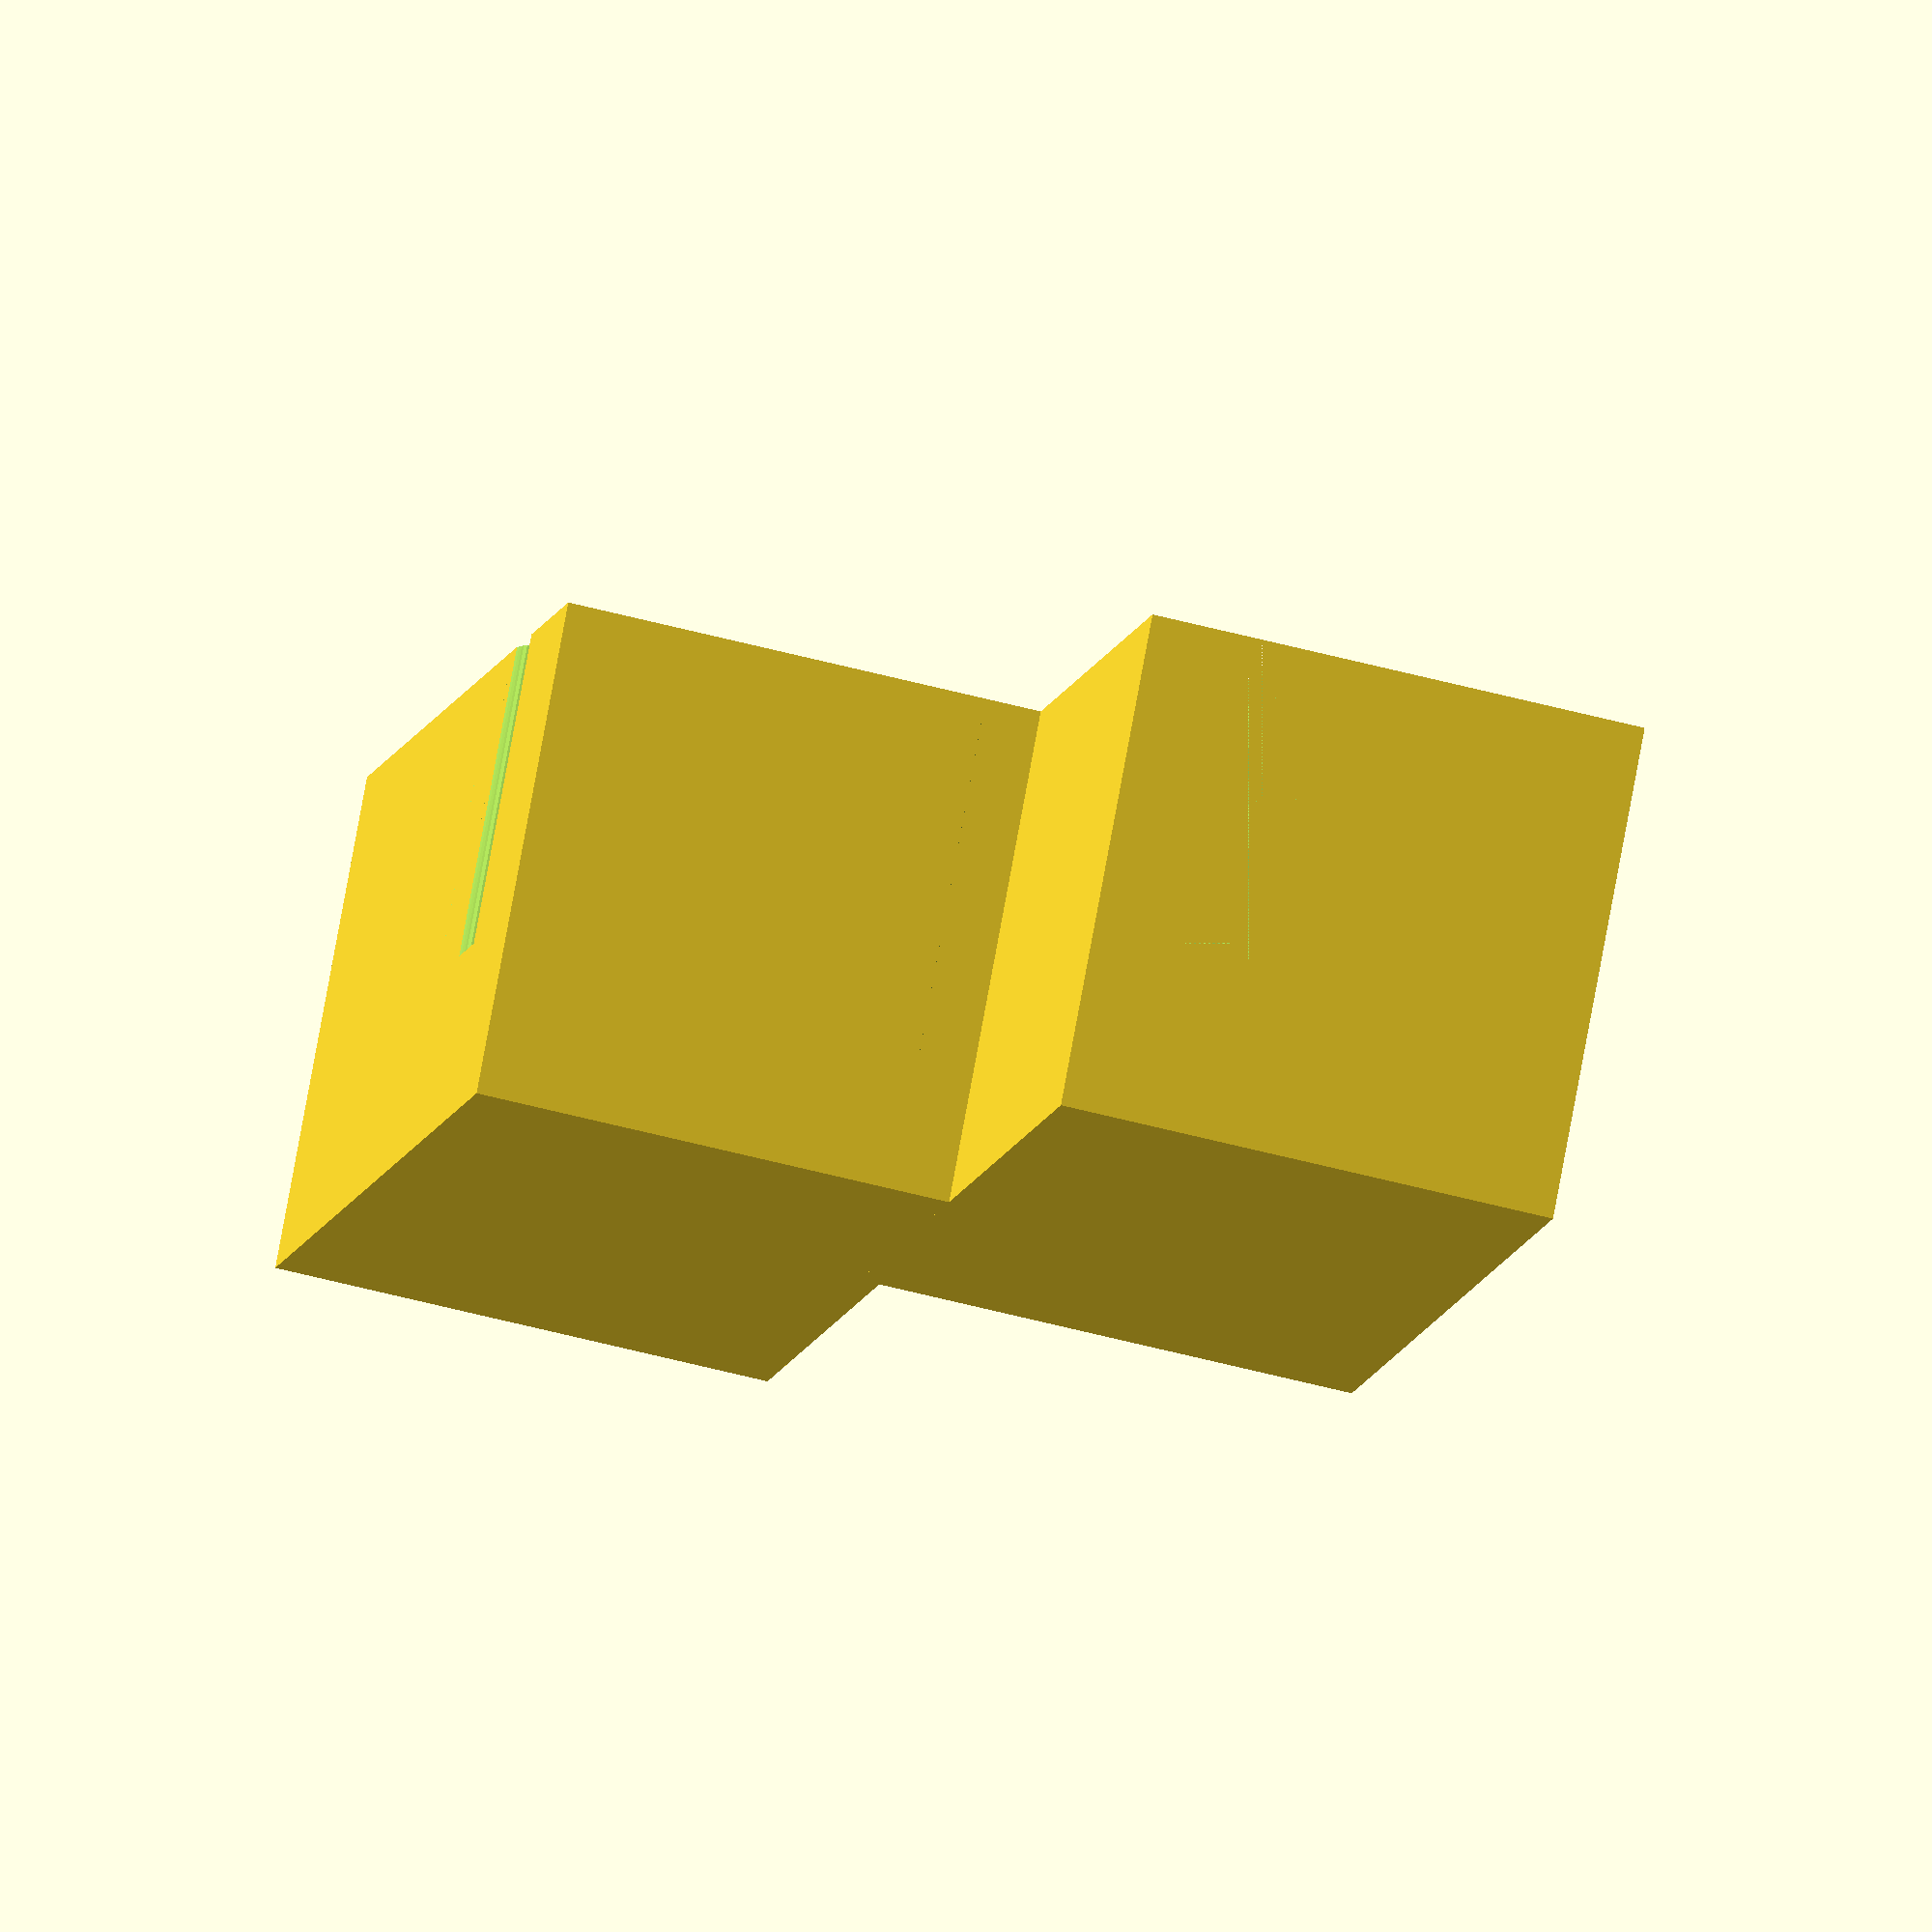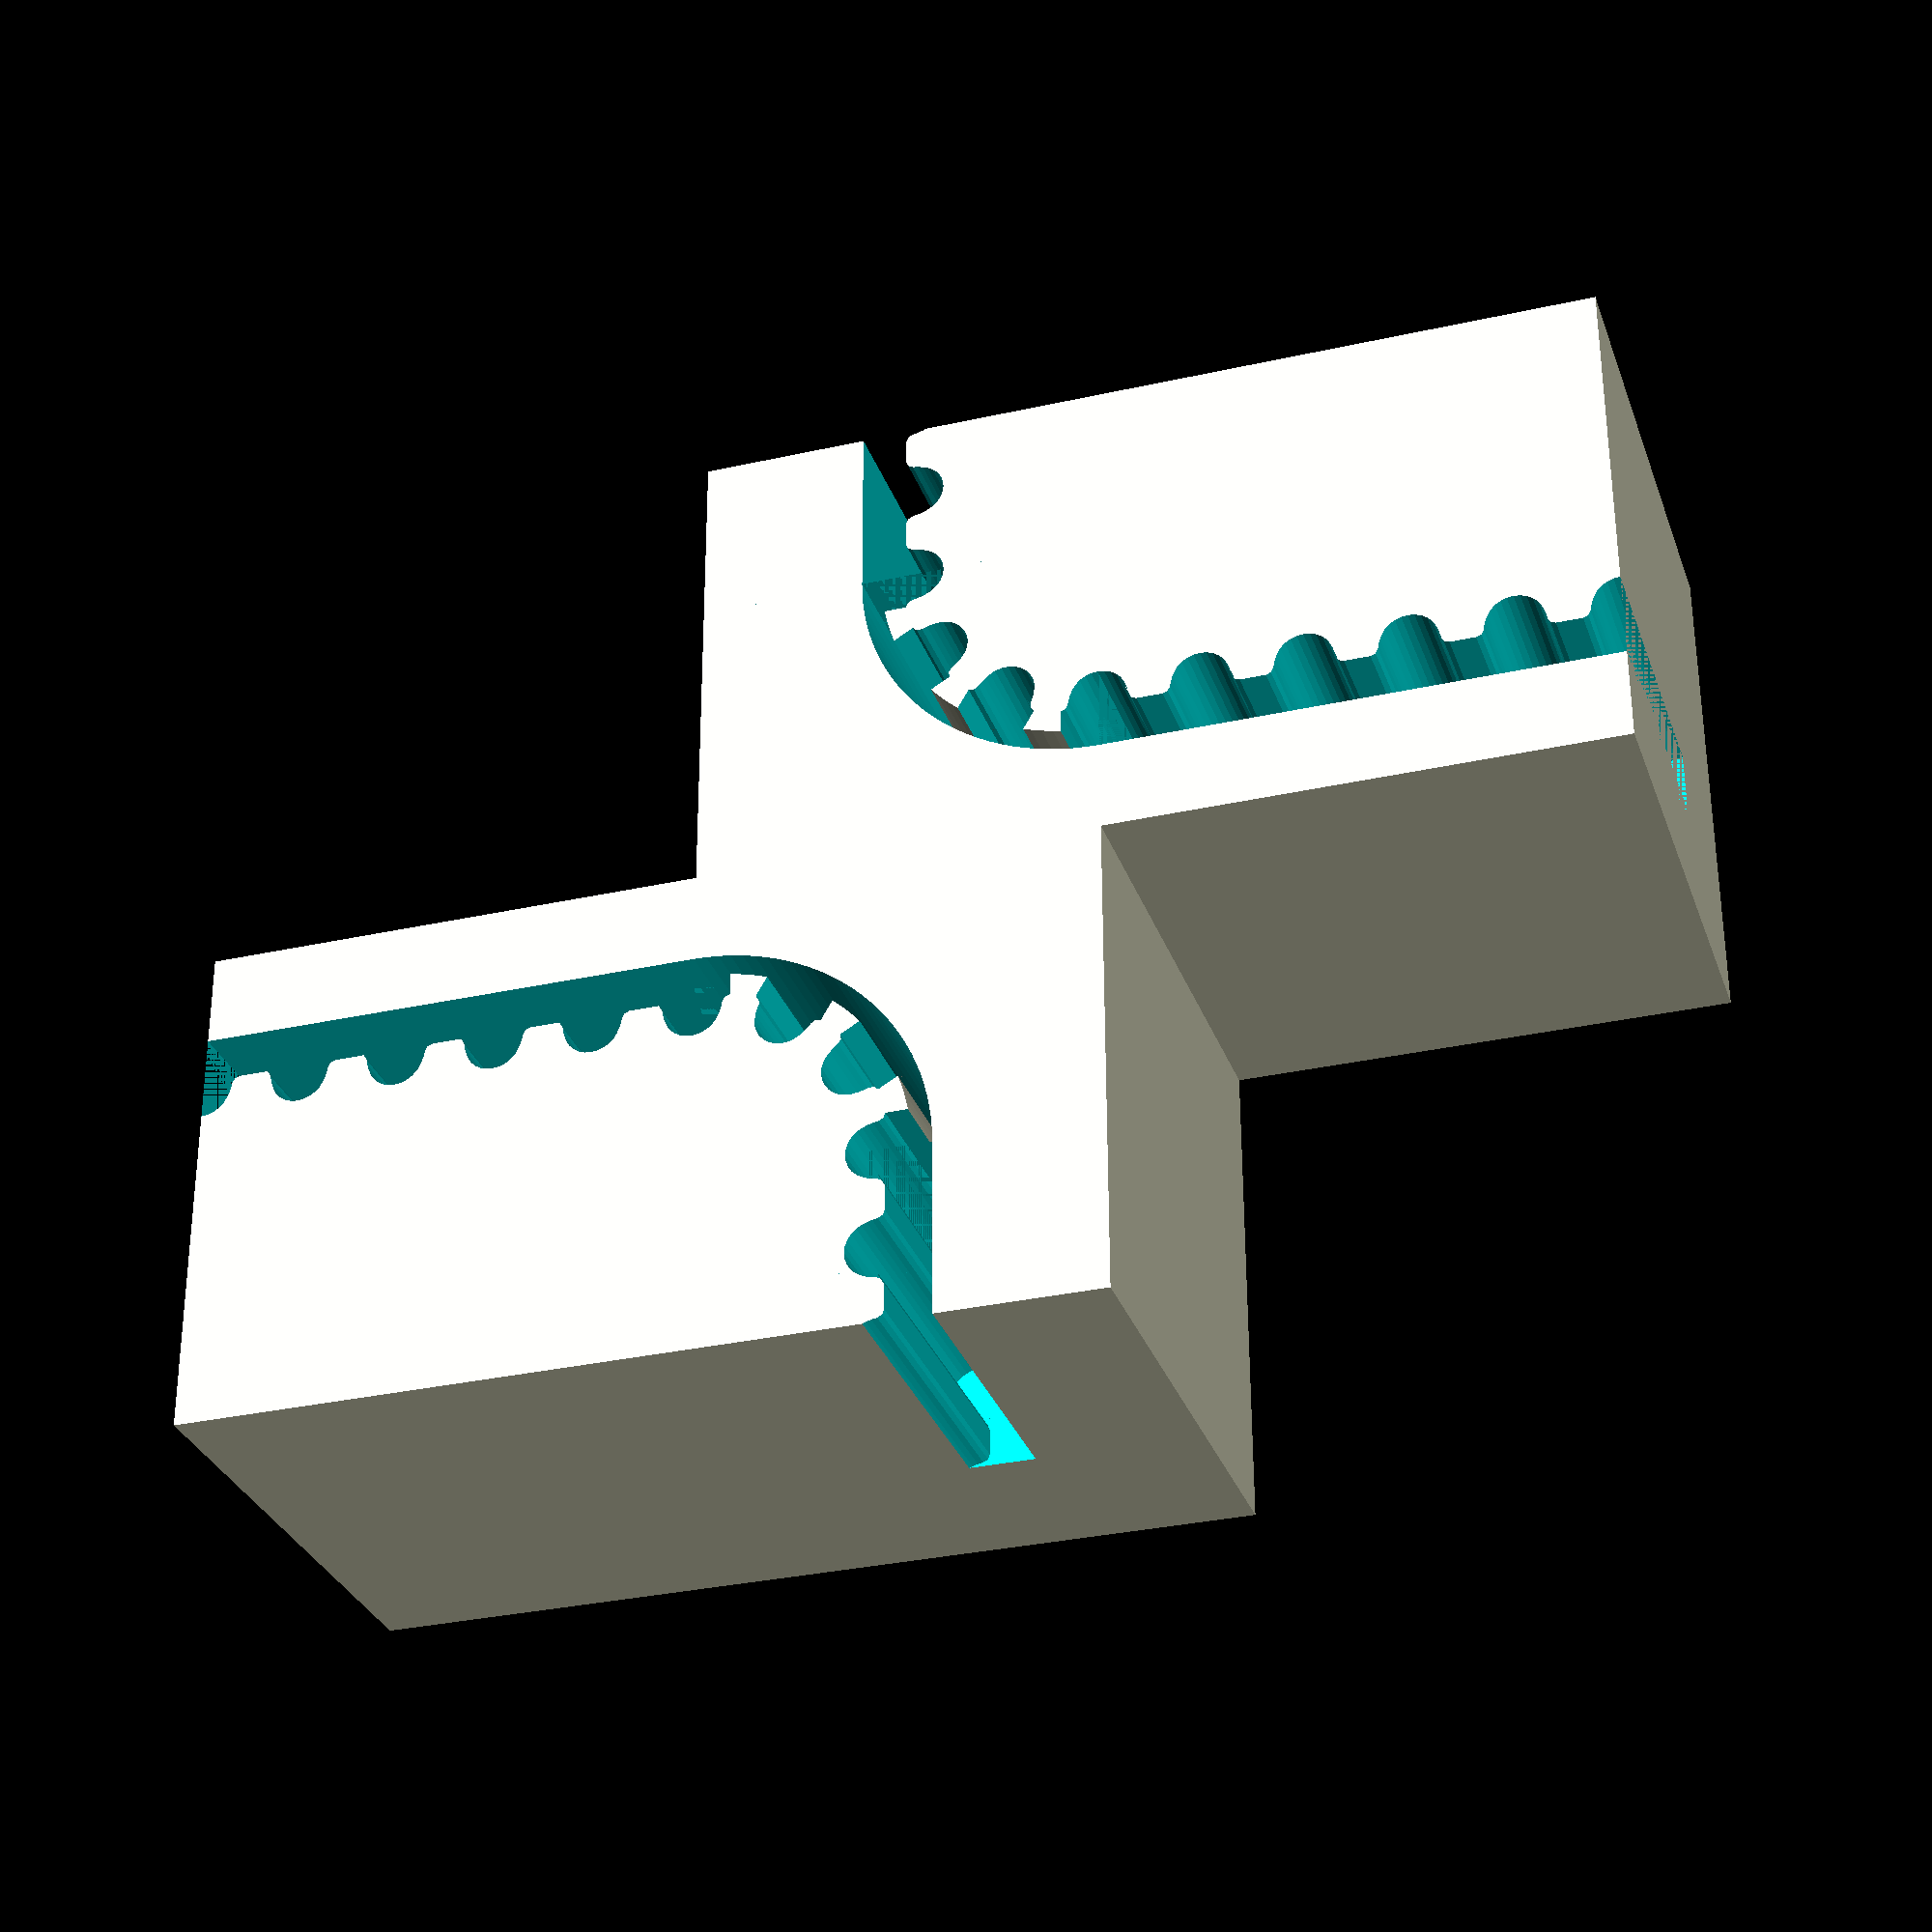
<openscad>
/*Parametric belting section generator 
 * types GT2 2mm T2.5 T5 T10 MXL
 *
 * (c) ALJ_rprp
 *
 * Derived from http://www.thingiverse.com/
 * thing:19758 By The DoomMeister
 * thing:16627 by Droftarts
 *
 * licence GPL 2.1 or later
 *
 * deal properly with ends
 * allow circular segments
 * length is given in mm not nb of teeth
 * belt is centered at z=0 and extend along x
 * 
 * TODO : add ofset for cosmetic teeth liaisons between segments
 *
 * usage :
 * belt_angle(prf = tT2_5, rad=25, bwdth = 6, angle=90,fn=128)
 * belt_len  (prf = tT2_5, belt_width = 6, len = 10)
 */


// profiles
tGT2_2 = 0;
tT2_5	=1;
tT5	=2;
tT10	=3;
tMXL	=4;

function tooth_to_r(tooths) = tooths*4/(3.14159);

rotate ([0,180,0])
union ()
{
  for (nn=[0,1])
    translate([nn * 12,nn * -4,0])
      rotate([0,0,nn * 180])
    difference ()
    {
      translate ([-8, -2.2, -3])
	cube ([18, 10, 10]);
      translate ([2, 0.5, 0])
      union ()
      {
	assign (r_tooth = tooth_to_r (3))
	  {
	    gt2_belt_angle_clr(r_tooth, 6.6, 90, clr=0.3);
	    
	    rotate ([180,0,180])
	      gt2_belt_len_clr(10, 6.6, clr=0.3);

	    translate ([r_tooth, 10 + r_tooth, 0])
	      rotate ([180,0,-90])
	      gt2_belt_len_clr(10, 6.6, clr=0.3);
	  }
      }
    }
}


//translate ([20, 0, 0])
//gt2_belt_len_clr(6, 20, 0.3);

module gt2_belt_len_clr(len = 10, belt_width = 6,clr=0.2)
{
  union ()
  {
    _belt_len (tGT2_2, len, belt_width, scale=1);
    translate ([len / 2, -(bk_thick[tGT2_2] + clr)/2 , 0])
      cube ([len, bk_thick[tGT2_2] + clr, belt_width], center=true);
  }
  
}


//translate ([20, 0, 0])
//gt2_belt_angle_clr(10, 6, 60, 0.2);

module gt2_belt_angle_clr(rad=25, bwdth = 6, angle=90, clr)
{
  union ()
  {
    belt_angle (tGT2_2, rad, bwdth, angle);
      translate ([0, rad, -bwdth / 2])
	intersection ()
	{
	  difference ()
	    {
	      cylinder (r=rad+clr + bk_thick[tGT2_2], h = bwdth, $fn=120);
	      translate ([0,0,-1])
		cylinder (r=rad + bk_thick[tGT2_2]-0.1, h = bwdth+2, $fn=120);
	    }
	  translate ([0,0,-1])
	    rotate(-90)
	    linear_extrude (height = bwdth + 2)
	    polygon([[0,0],[2*rad, 0], [rad * 2 * cos(angle), rad * 2 * sin(angle)]]);
	}
	  
  }
}
//test_belt();

module test_belt() {
	translate([-00.5,0,5.5])cube([1,40,1]);
	
	belt_len(profile = tT10, belt_width = 10, len = 100);
	translate([0,0,-20])color("red")belt_len(profile = tT5, belt_width = 10, len = 100);
	translate([0,0,-40])color("green")belt_len(profile = tT2_5, belt_width = 10, len = 80);
	translate([0,0,-60])color("blue")belt_len(profile = tGT2_2, belt_width = 10, len = 100);
	translate([0,0,-80])color("orange")belt_len(profile = tMXL, belt_width = 10, len = 100);
	
	translate([0,0,-0])  belt_angle(tT10,20,10,180);
	translate([0,0,-20]) belt_angle(tT5,15,10,90);
	translate([0,0,-40]) belt_angle(tT2_5,25,10,120);
	translate([0,0,-60]) belt_angle(tGT2_2,30,10,40);
	translate([0,0,-80]) belt_angle(tMXL,30,10,40);

	
	translate([0,0,-100])color("aquamarine") {
		belt_len(tT2_5,10, 50);
		translate([50,30,0]) rotate([0,0,180]) belt_len(tT2_5,10,50);
		translate([ 0,30,0]) rotate([0,0,180]) belt_angle(tT2_5,15,10,180);
		translate([50,0,0]) rotate([0,0,0]) belt_angle(tT2_5,15,10,180);
	}
}

/* there is no partial rotate extrude in scad, hence the workaround
 * note that the pie slice will silently drop angles > 360 */
module p_slice(radius, angle,height,back_t=0.6) {
	pt_slc = [[0,radius],
		 		 [0 ,-back_t],
		 		 [radius,-back_t],
		 		 [radius+back_t,radius],
		 		 [radius+back_t,radius*2],
				 [0,radius*2+back_t],
				 [-radius-back_t,radius*2+back_t],
				 [-radius-back_t,radius],
				 [-radius-back_t,-back_t],
		 		 [(radius+back_t)*sin(angle),(radius+back_t)*(1-cos(angle))-back_t]];

	if (angle<=90) {
		linear_extrude(height+0.2, center=true)
			polygon( points = pt_slc, 
						paths=[[0,1,2,9]]);
	}else if (angle<=180){
		linear_extrude(height+0.2, center=true)
			polygon( points = pt_slc,  
						paths=[[0,1,2,3,4,9]]);
	}else if (angle<=270){
		linear_extrude(height+0.2, center=true)
			polygon( points = pt_slc,  
						paths=[[0,1,2,3,4,5,6,9]]);
	}else if (angle<360) {
		linear_extrude(height+0.2, center=true)
			polygon( points = pt_slc,  
						paths=[[0,1,2,3,4,5,6,7,8,9]]);
	}
}

dp=5;

module belt_angle(prf = tT2_5, rad=25, bwdth = 6, angle=90, fn=128, tooth_scale=1)
{
  av=360/2/rad/3.14159*tpitch[prf];
  bk=bk_thick[prf] * tooth_scale;

  nn=ceil(angle/av);
  ang=av*nn;
  intersection(){
    scale ([tooth_scale,tooth_scale,1])
    p_slice(rad,angle,bwdth,bk_thick[prf]);
    union ()
    {
      for( i = [0:nn])
	{
	  translate ([0,rad,-bwdth/2])
	    rotate ([0,0,av*i])
	    translate ([0,-rad,0])
	    scale ([tooth_scale,tooth_scale,1])
	    draw_tooth(prf,0,bwdth);
	}
      translate ([0,rad,-bwdth/2])
	rotate_extrude(angle = 90, $fn=fn)
	polygon([[rad,0],[rad+bk,0],[rad+bk,bwdth],[rad,bwdth]]);
    }
  }
}

//Outer Module
module belt_len(profile = tT2_5, belt_width = 6, len = 10){
	if ( profile == tT2_5 ) { _belt_len(prf=profile,len = len,bwdth = belt_width);}
	if ( profile == tT5 )   { _belt_len(prf=profile,len = len,bwdth = belt_width);}
	if ( profile == tT10 )  { _belt_len(prf=profile,len = len,bwdth = belt_width);}
	if ( profile == tMXL )	{ _belt_len(prf=profile,len = len,bwdth = belt_width);}
	if ( profile == tGT2_2 ){ _belt_len(prf=profile,len = len,bwdth = belt_width);}
}

//inner module
module _belt_len(prf = -1, len = 10, bwdth = 5, tooth_scale=1)
{
  n=ceil(len/tpitch[prf]);

  translate ([0,0,-bwdth/2])
    intersection()
    {
      union()
      {
	for( i = [0:n])
	  {
            translate([tpitch[prf]*i,0,0])
              scale ([tooth_scale, tooth_scale, 1])
	      draw_tooth(prf, 0, bwdth);
	  }
	translate([-1,-bk_thick[prf],0])
	  scale ([tooth_scale, tooth_scale, 1])
	  cube([len+1,bk_thick[prf],bwdth]);
      }
      translate([0,-bk_thick[prf],0])
	scale ([tooth_scale, tooth_scale, 1])
	cube([len,max_h[prf]+bk_thick[prf],bwdth]);
    }
}

module draw_tooth(prf,i,bwdth) {
				if ( prf == tT2_5 ) { translate([tpitch[prf]*i,0,0])
													linear_extrude(height=bwdth) polygon(pf_T2_5);}
				if ( prf == tT5 ) { translate([tpitch[prf]*i,0,0])
													linear_extrude(height=bwdth) polygon(pf_T5);}
				if ( prf == tT10 ) { translate([tpitch[prf]*i,0,0])
													linear_extrude(height=bwdth) polygon(pf_T10);}
				if ( prf == tMXL ) { translate([tpitch[prf]*i,0,0])
													linear_extrude(height=bwdth) polygon(pf_MXL);}
				if ( prf == tGT2_2 ) { translate([tpitch[prf]*i,0,0])
													linear_extrude(height=bwdth) polygon(pf_GT2_2);}
}

/************************************
 *				DATA TABLES					*
 ************************************/
tpitch = [2,2.5,5,10,2.032];
bk_thick=[0.6,0.6,1,2,0.64];
max_h=[0.76447, 0.699911, 1.189895, 2.499784, 0.508035];

pf_GT2_2=  [[ 0.747183,-0.5     ],[ 0.747183, 0       ],[ 0.647876, 0.037218],
				[ 0.598311, 0.130528],[ 0.578556, 0.238423],[ 0.547158, 0.343077],
				[ 0.504649, 0.443762],[ 0.451556, 0.53975 ],[ 0.358229, 0.636924],
				[ 0.2484  , 0.707276],[ 0.127259, 0.750044],[ 0       , 0.76447 ],
				[-0.127259, 0.750044],[-0.2484  , 0.707276],[-0.358229, 0.636924],
				[-0.451556, 0.53975 ],[-0.504797, 0.443762],[-0.547291, 0.343077],
				[-0.578605, 0.238423],[-0.598311, 0.130528],[-0.648009, 0.037218],
				[-0.747183, 0       ],[-0.747183,-0.5]];
pf_T2_5=   [[-0.839258,-0.5     ],[-0.839258, 0       ],[-0.770246, 0.021652],
				[-0.726369, 0.079022],[-0.529167, 0.620889],[-0.485025, 0.67826 ],
				[-0.416278, 0.699911],[ 0.416278, 0.699911],[ 0.484849, 0.67826 ],
				[ 0.528814, 0.620889],[ 0.726369, 0.079022],[ 0.770114, 0.021652],
				[ 0.839258, 0       ],[ 0.839258,-0.5]];
pf_T5= 	  [[-1.632126,-0.5     ],[-1.632126, 0       ],[-1.568549, 0.004939],
				[-1.507539, 0.019367],[-1.450023, 0.042686],[-1.396912, 0.074224],
				[-1.349125, 0.113379],[-1.307581, 0.159508],[-1.273186, 0.211991],
				[-1.246868, 0.270192],[-1.009802, 0.920362],[-0.983414, 0.978433],
				[-0.949018, 1.030788],[-0.907524, 1.076798],[-0.859829, 1.115847],
				[-0.80682 , 1.147314],[-0.749402, 1.170562],[-0.688471, 1.184956],
				[-0.624921, 1.189895],[ 0.624971, 1.189895],[ 0.688622, 1.184956],
				[ 0.749607, 1.170562],[ 0.807043, 1.147314],[ 0.860055, 1.115847],
				[ 0.907754, 1.076798],[ 0.949269, 1.030788],[ 0.9837  , 0.978433],
				[ 1.010193, 0.920362],[ 1.246907, 0.270192],[ 1.273295, 0.211991],
				[ 1.307726, 0.159508],[ 1.349276, 0.113379],[ 1.397039, 0.074224],
				[ 1.450111, 0.042686],[ 1.507589, 0.019367],[ 1.568563, 0.004939],
				[ 1.632126, 0       ],[ 1.632126,-0.5]];
pf_T10=    [[-3.06511 ,-1       ],[-3.06511 , 0       ],[-2.971998, 0.007239],
				[-2.882718, 0.028344],[-2.79859 , 0.062396],[-2.720931, 0.108479],
				[-2.651061, 0.165675],[-2.590298, 0.233065],[-2.539962, 0.309732],
				[-2.501371, 0.394759],[-1.879071, 2.105025],[-1.840363, 2.190052],
				[-1.789939, 2.266719],[-1.729114, 2.334109],[-1.659202, 2.391304],
				[-1.581518, 2.437387],[-1.497376, 2.47144 ],[-1.408092, 2.492545],
				[-1.314979, 2.499784],[ 1.314979, 2.499784],[ 1.408091, 2.492545],
				[ 1.497371, 2.47144 ],[ 1.581499, 2.437387],[ 1.659158, 2.391304],
				[ 1.729028, 2.334109],[ 1.789791, 2.266719],[ 1.840127, 2.190052],
				[ 1.878718, 2.105025],[ 2.501018, 0.394759],[ 2.539726, 0.309732],
				[ 2.59015 , 0.233065],[ 2.650975, 0.165675],[ 2.720887, 0.108479],
				[ 2.798571, 0.062396],[ 2.882713, 0.028344],[ 2.971997, 0.007239],
				[ 3.06511 , 0       ],[ 3.06511 ,-1]];
pf_MXL=    [[-0.660421,-0.5     ],[-0.660421, 0       ],[-0.621898, 0.006033],
				[-0.587714, 0.023037],[-0.560056, 0.049424],[-0.541182, 0.083609],
				[-0.417357, 0.424392],[-0.398413, 0.458752],[-0.370649, 0.48514 ],
				[-0.336324, 0.502074],[-0.297744, 0.508035],[ 0.297744, 0.508035],
				[ 0.336268, 0.502074],[ 0.370452, 0.48514 ],[ 0.39811 , 0.458752],
				[ 0.416983, 0.424392],[ 0.540808, 0.083609],[ 0.559752, 0.049424],
				[ 0.587516, 0.023037],[ 0.621841, 0.006033],[ 0.660421, 0       ],
				[ 0.660421,-0.5]];

</openscad>
<views>
elev=103.5 azim=257.2 roll=349.7 proj=o view=solid
elev=211.0 azim=179.8 roll=162.4 proj=p view=solid
</views>
